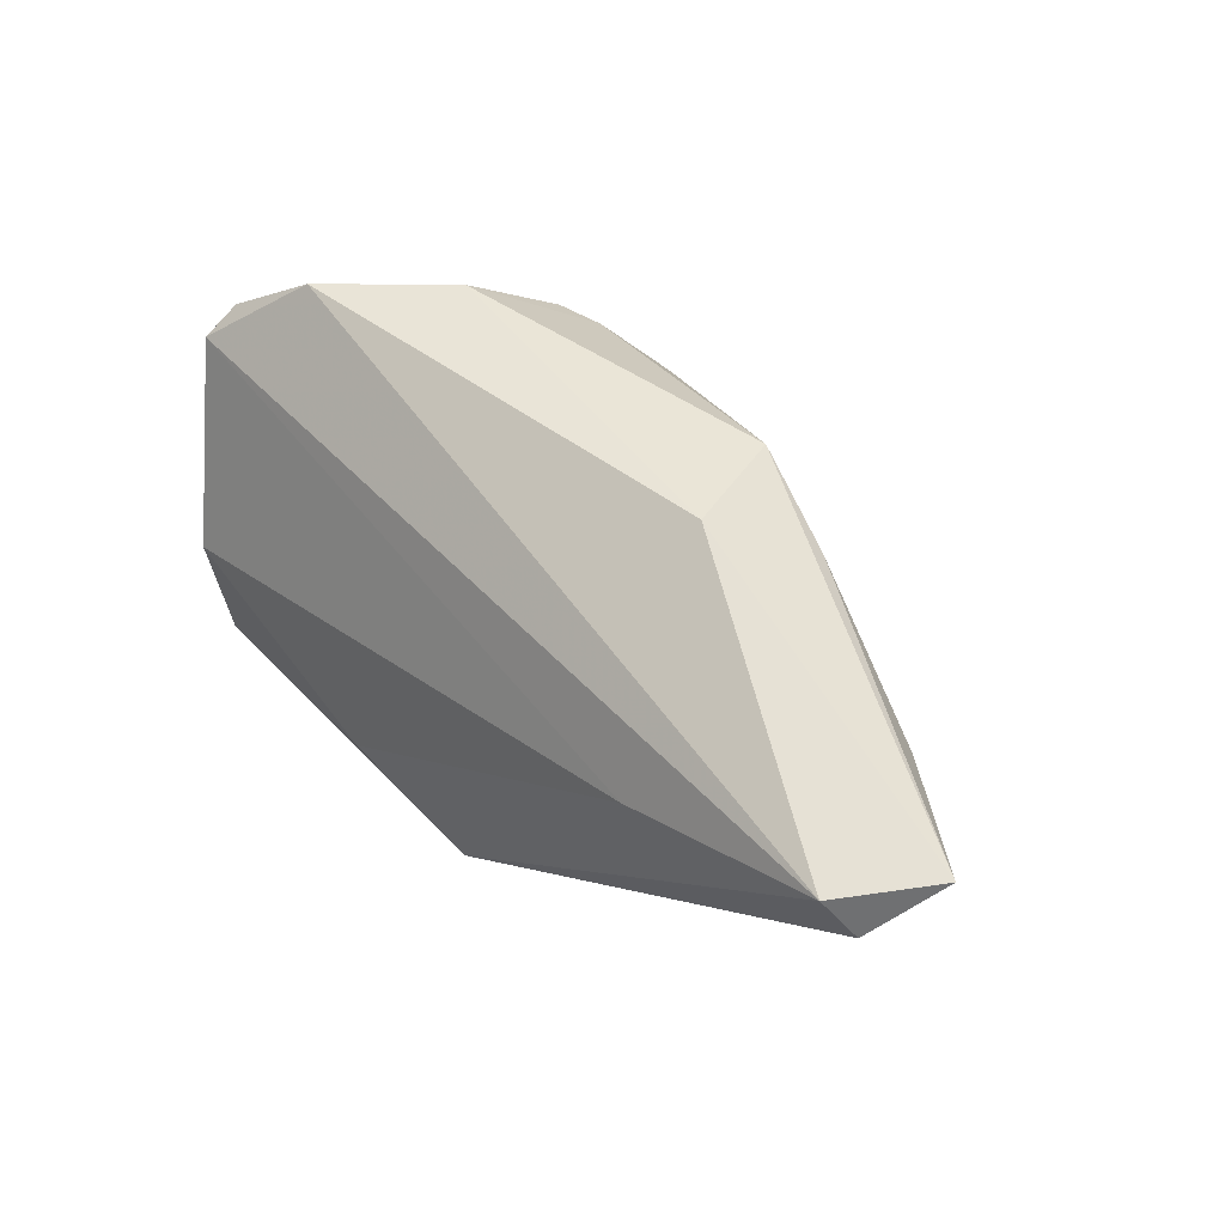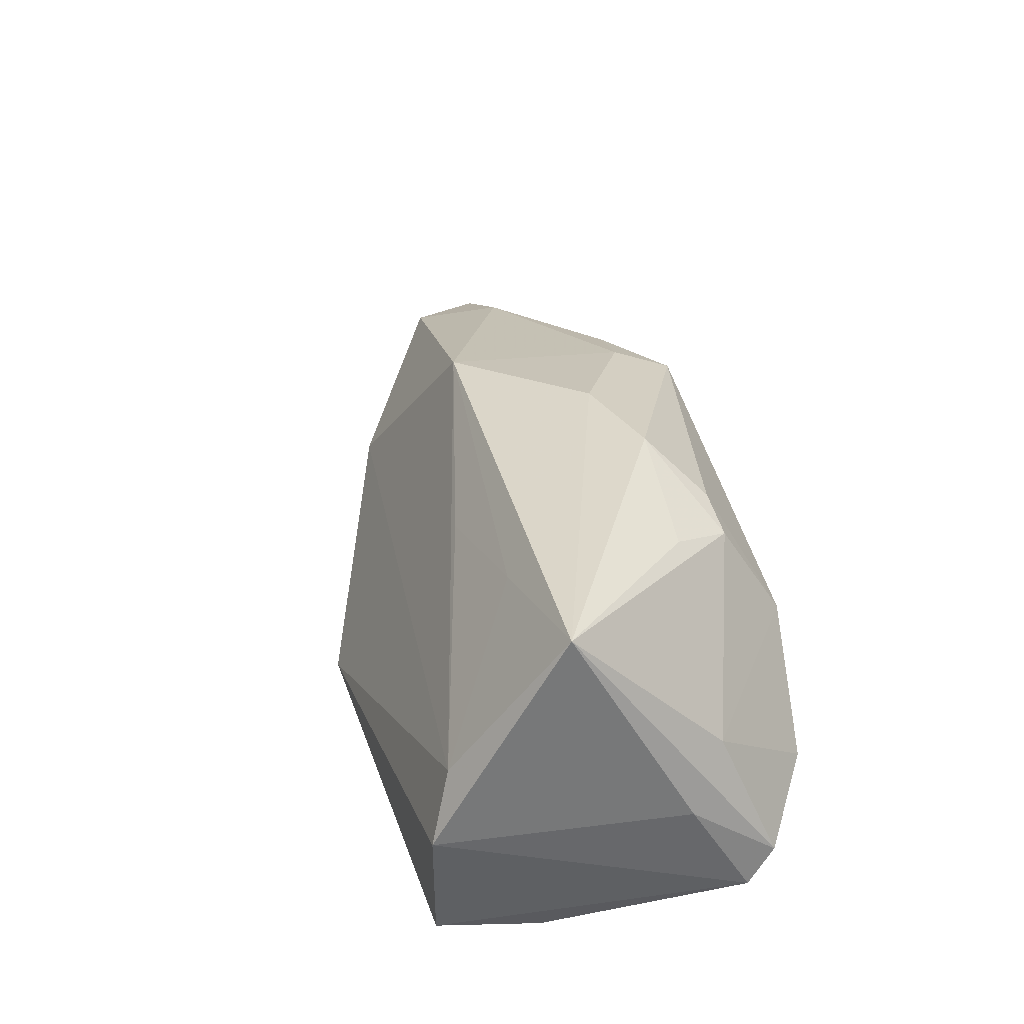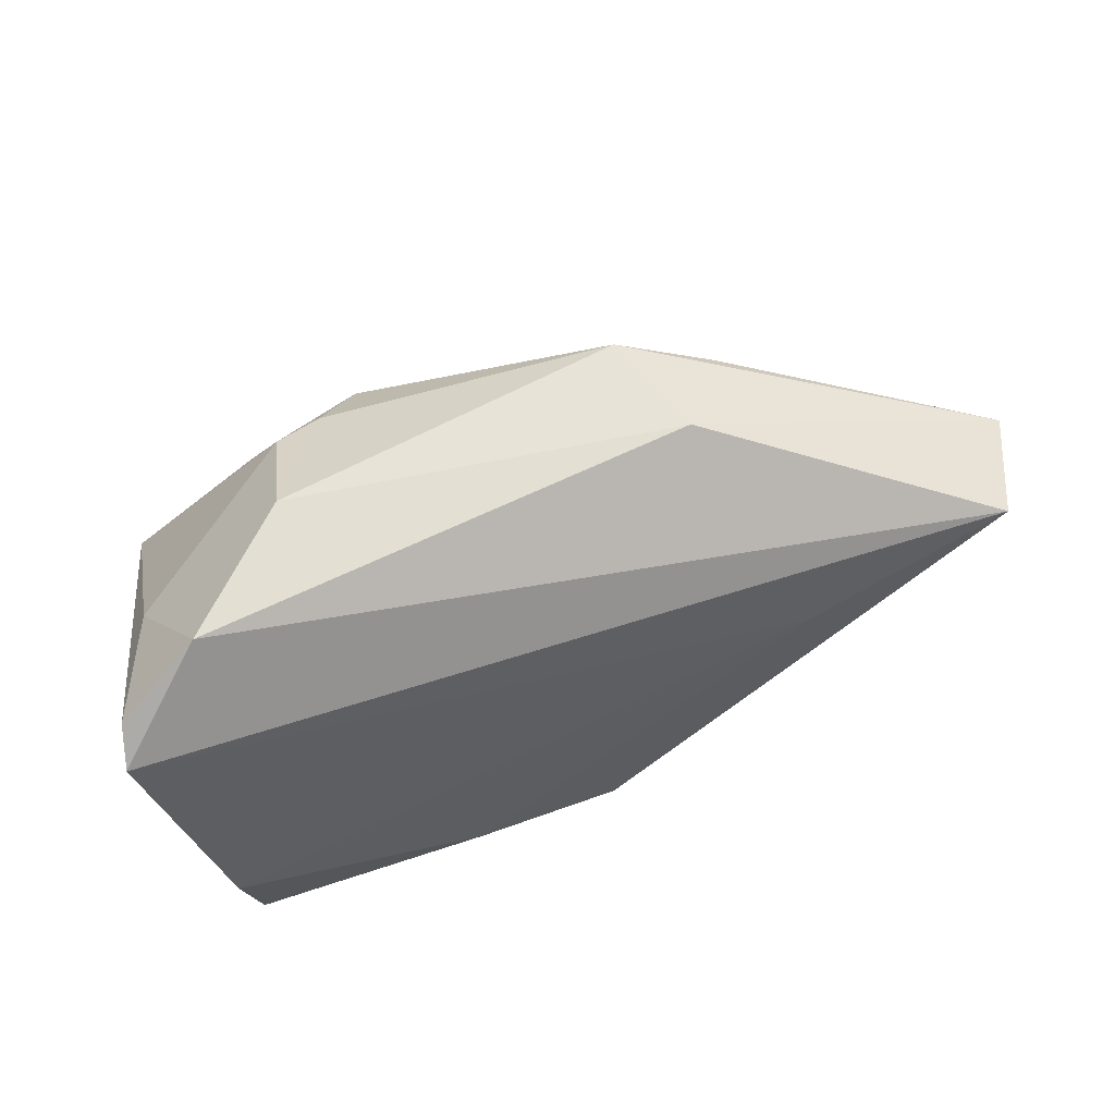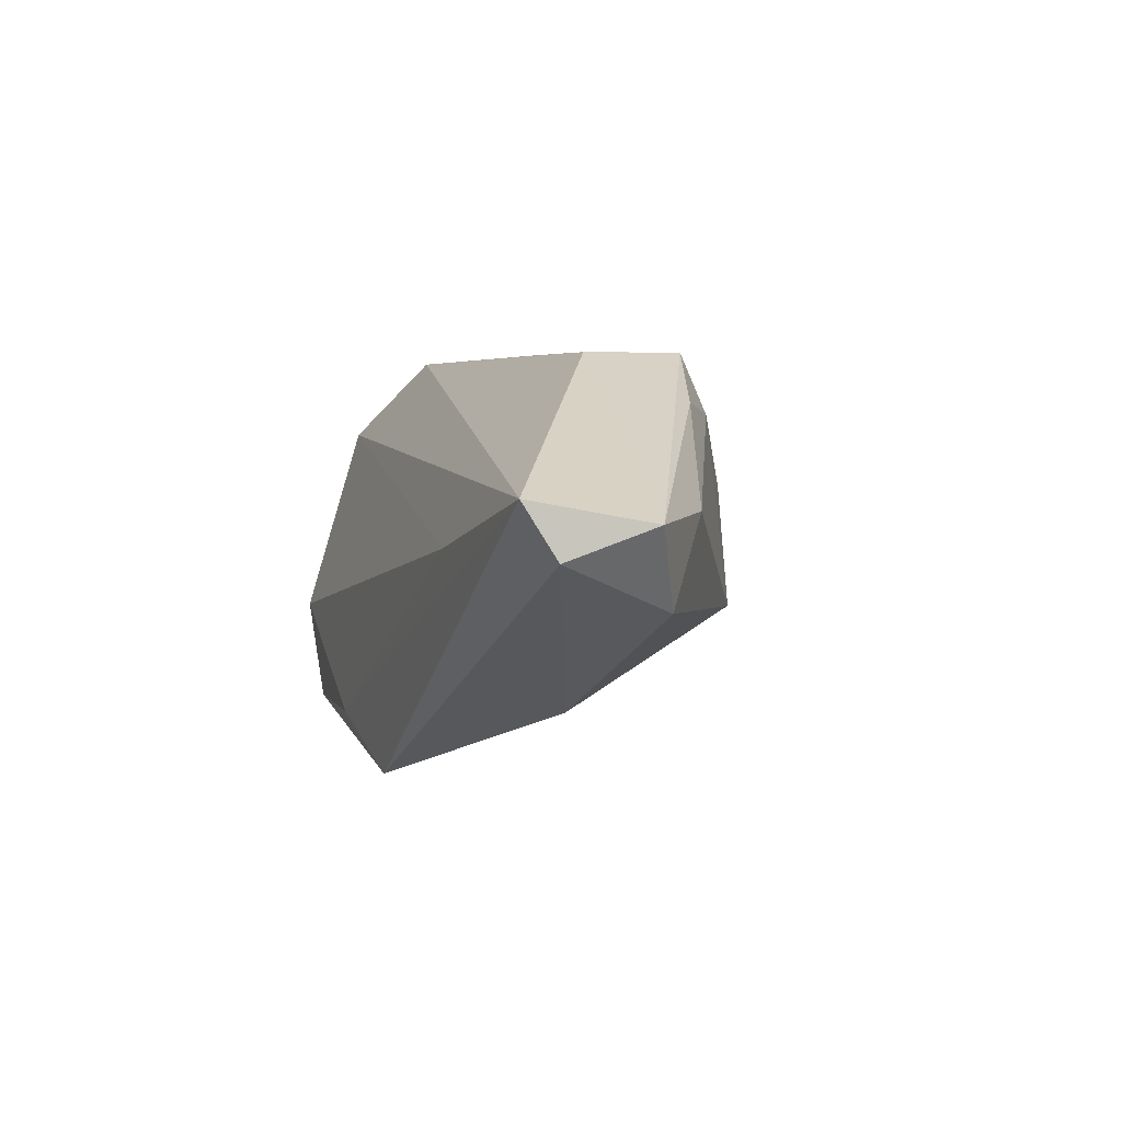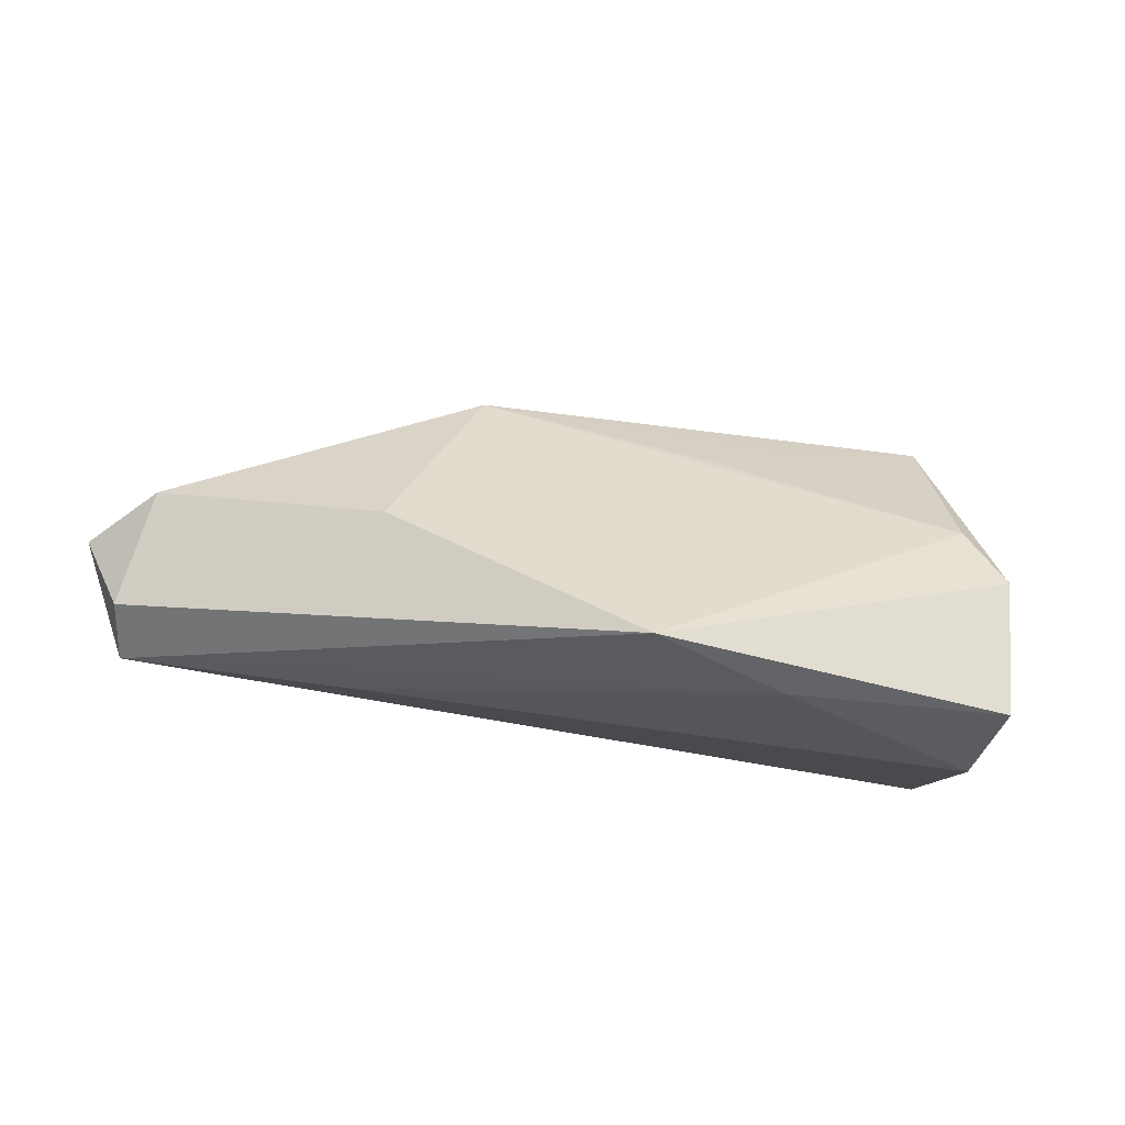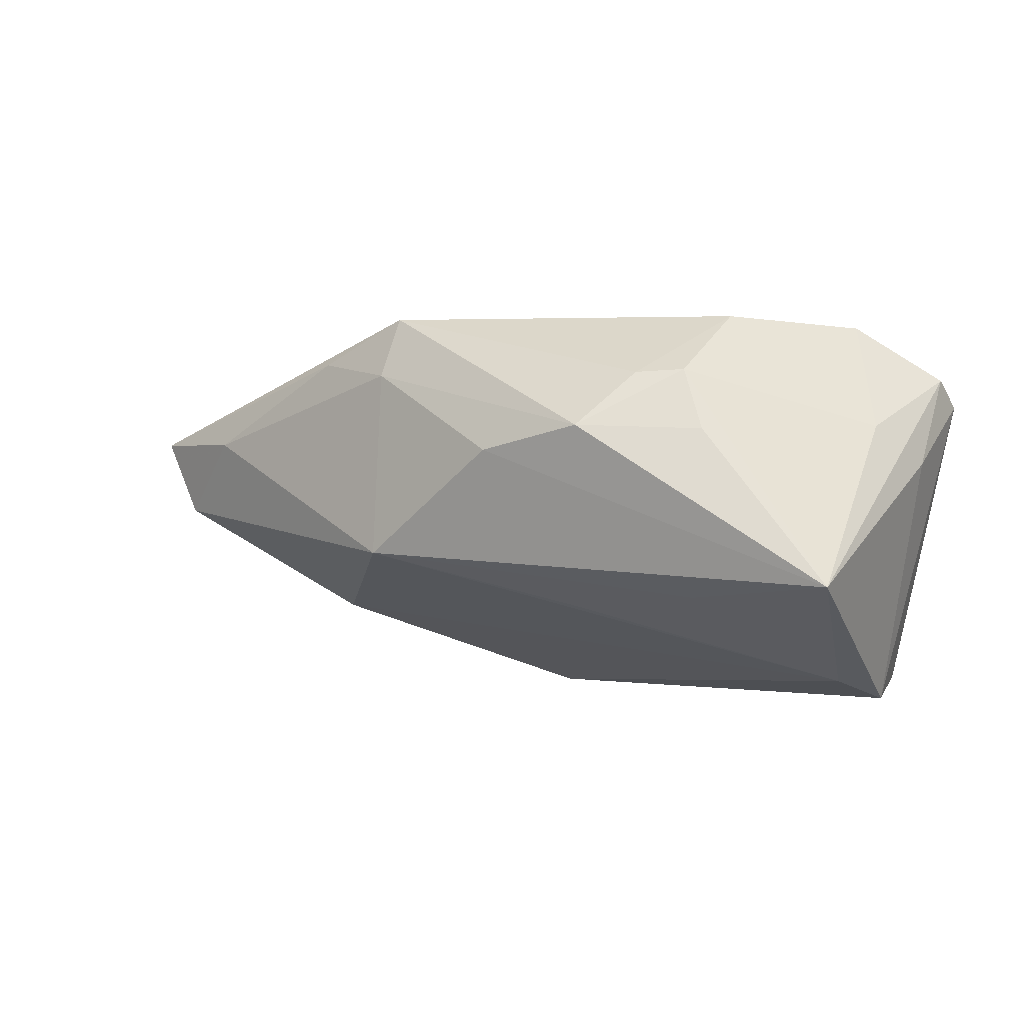
<metadata>
{"format":"obj","ext":"obj","renderer":"f3d","projection":"perspective","resolution":1024,"background":"white","views":[{"elev":44.0,"azim":-130.6,"up":"+Y"},{"elev":41.1,"azim":74.5,"up":"+Z"},{"elev":62.6,"azim":159.9,"up":"+Y"},{"elev":5.2,"azim":-105.2,"up":"+Y"},{"elev":-29.8,"azim":-22.3,"up":"+Z"},{"elev":2.9,"azim":21.7,"up":"+Y"}]}
</metadata>
<code>
v 0.04893 0.005917 -1.937e-05
v 0.008686 0.01138 0.02904
v 0.05106 0.01364 -0.0141
v -0.05683 0.007995 0.006846
v -0.02421 -0.006811 0.02179
v -0.02771 0.02624 0.0011
v -0.01027 -0.02956 -0.02153
v 0.04387 0.01116 0.006808
v 0.01496 0.01836 0.02272
v -0.06872 0.003465 -0.01305
v 0.02456 0.01092 0.02436
v 0.009923 -0.02422 -0.02338
v 0.04981 0.01747 -0.00968
v -0.06597 -0.002549 0.0004839
v -0.04056 -0.01722 -0.004731
v -0.06618 0.01033 -0.01685
v -0.02433 0.01823 0.01859
v 0.04118 -0.02663 -0.02171
v 0.03858 0.02488 -0.005489
v -0.005198 0.007974 0.02703
v 0.04211 -0.00893 0.02846
v -0.07228 0.007699 -0.002637
v 0.04336 -0.01252 -0.02338
v 0.004479 -0.0139 0.01586
v -0.03782 0.00274 -0.01927
v -0.02287 0.02624 0.01549
v 0.03894 -0.02377 0.006378
v 0.0211 0.01873 0.02102
v 0.04319 -0.02707 -0.00219
v 0.02272 -0.01149 0.02207
v -0.03598 0.01998 0.01245
v 0.02398 0.02624 0.008354
f 22 6 16
f 3 29 18
f 29 7 18
f 26 6 22
f 26 32 6
f 22 16 10
f 10 16 7
f 3 18 23
f 2 21 11
f 9 26 2
f 32 26 9
f 29 21 27
f 27 7 29
f 15 10 7
f 7 27 15
f 15 27 5
f 20 21 2
f 20 5 21
f 25 16 3
f 3 23 25
f 12 18 7
f 12 23 18
f 12 25 23
f 7 16 12
f 16 25 12
f 3 13 1
f 1 13 21
f 1 29 3
f 1 21 29
f 21 13 8
f 32 9 28
f 28 8 32
f 2 11 28
f 28 9 2
f 28 11 21
f 21 8 28
f 21 5 30
f 30 27 21
f 14 15 5
f 14 4 22
f 5 4 14
f 22 10 14
f 10 15 14
f 31 26 22
f 22 4 31
f 5 20 17
f 17 4 5
f 17 31 4
f 26 31 17
f 2 26 17
f 17 20 2
f 32 8 19
f 19 8 13
f 6 32 19
f 19 13 3
f 19 16 6
f 3 16 19
f 5 27 24
f 24 30 5
f 27 30 24

</code>
